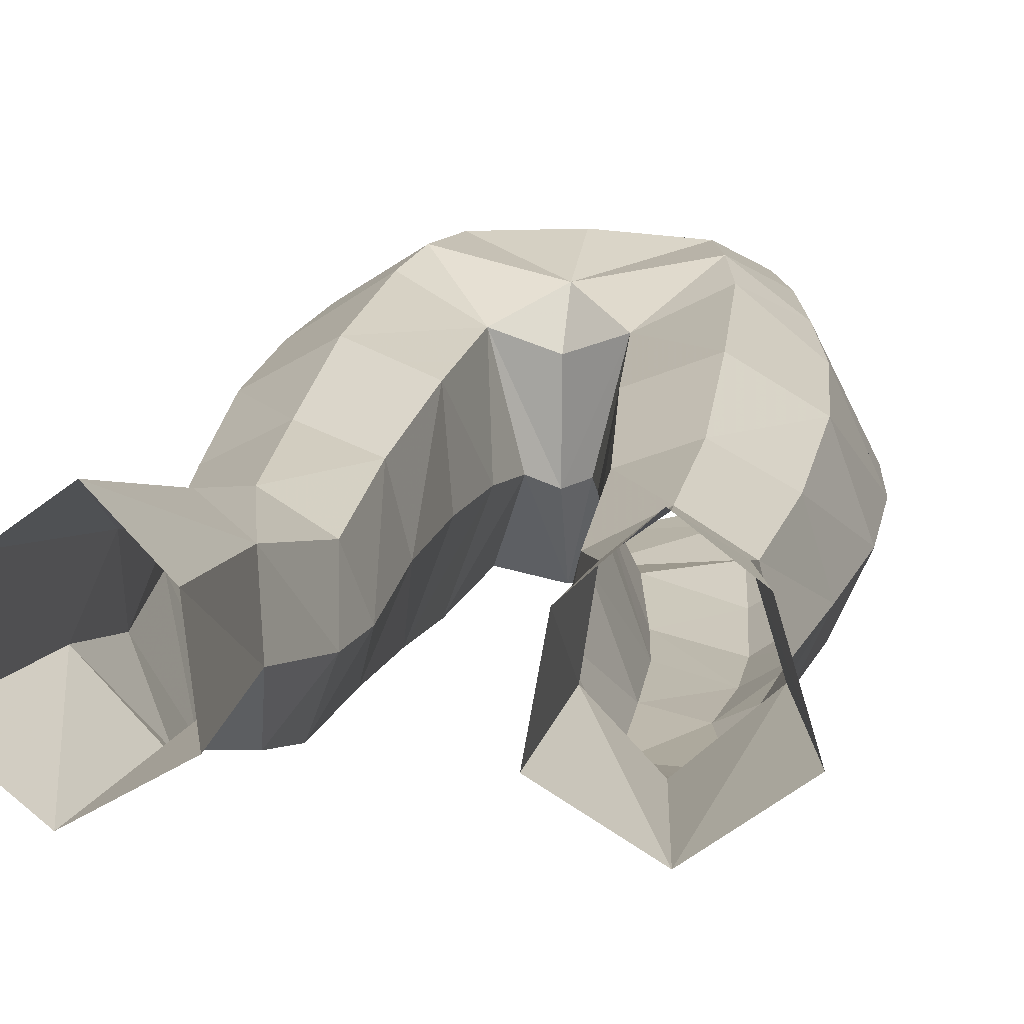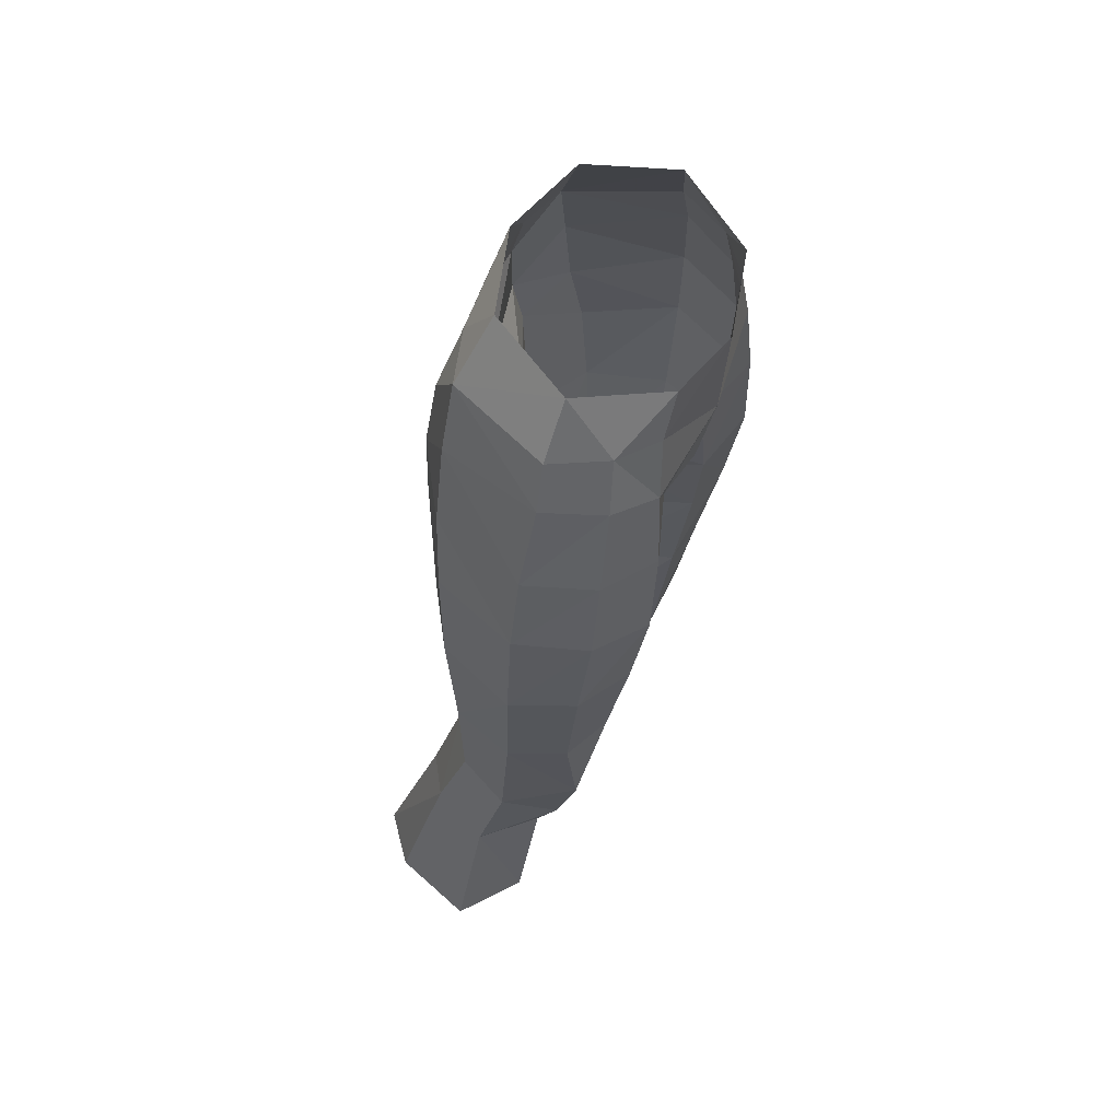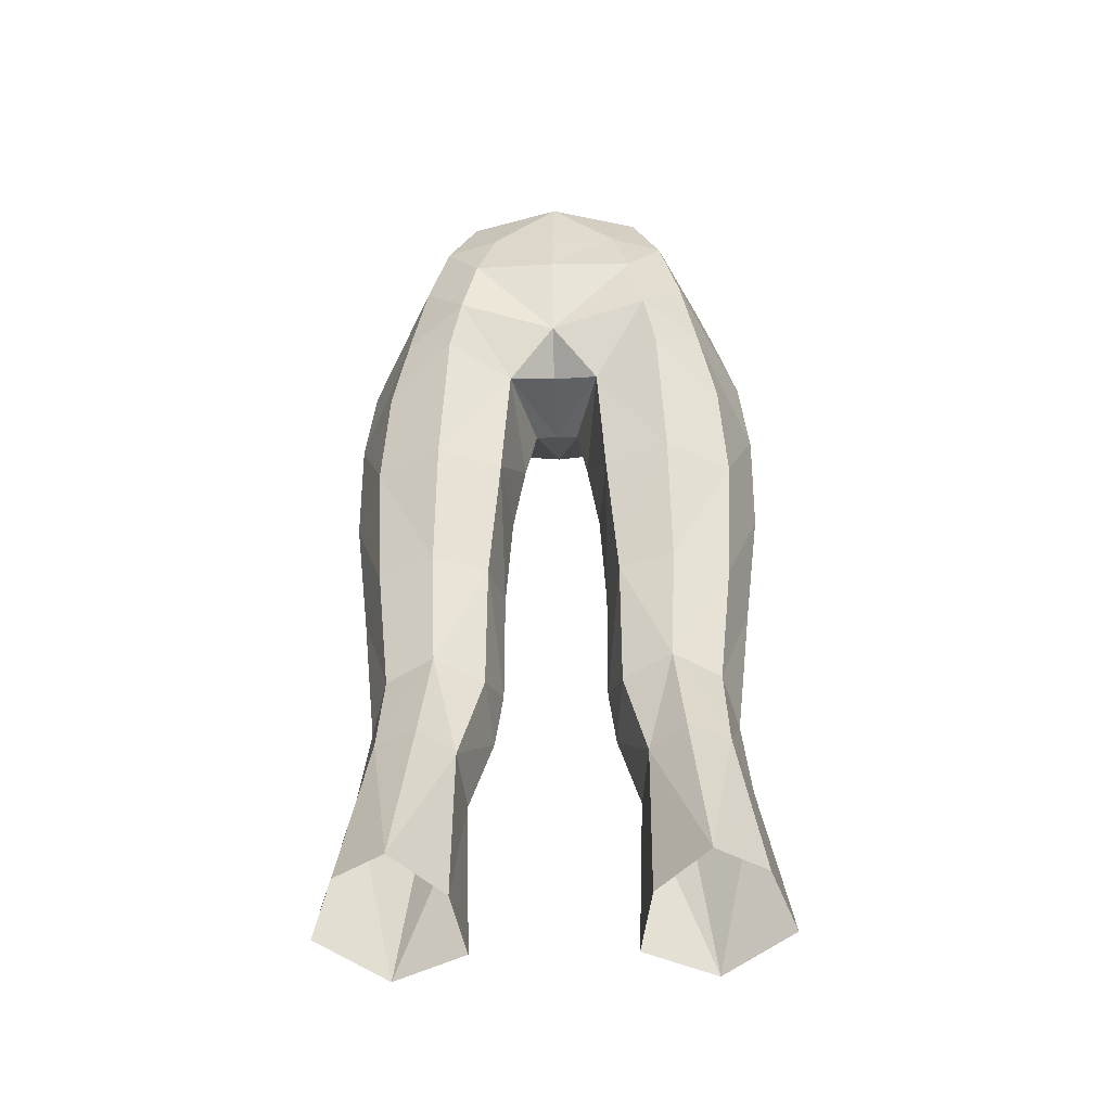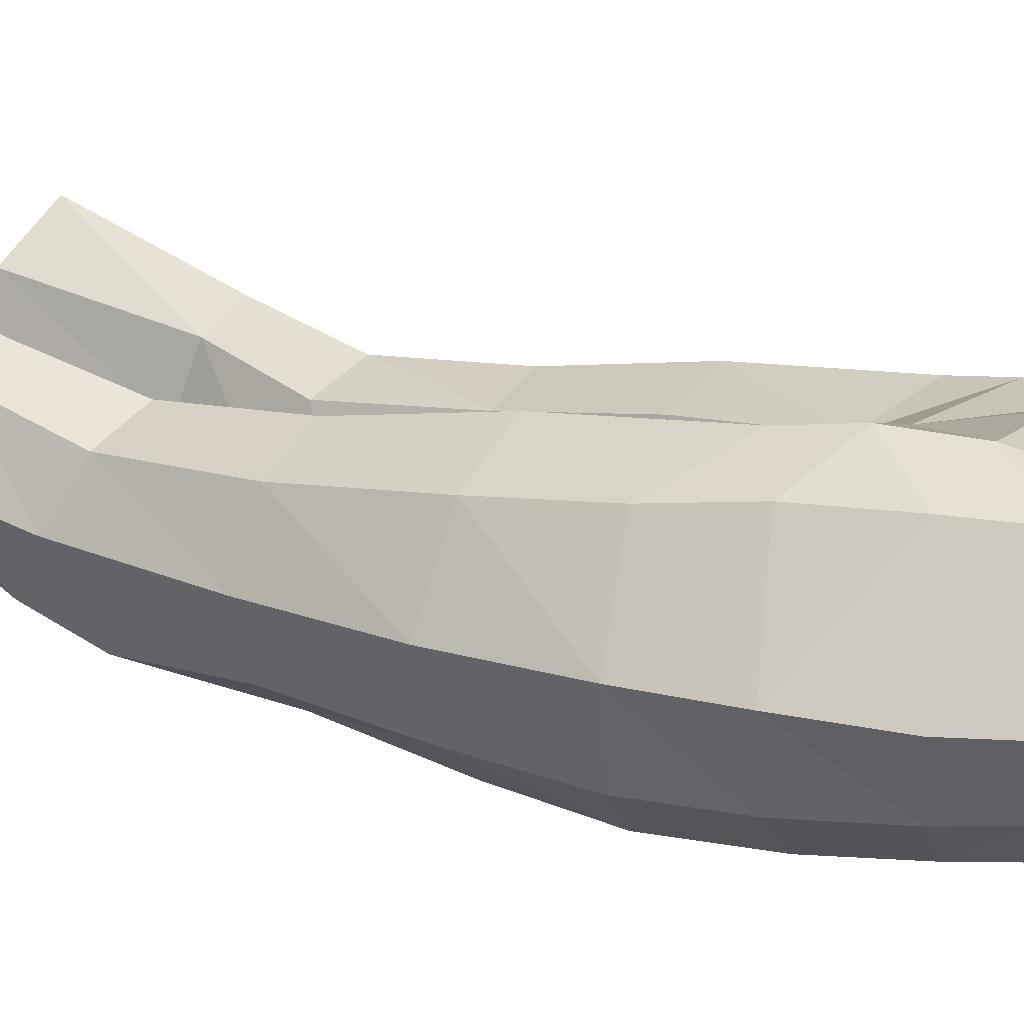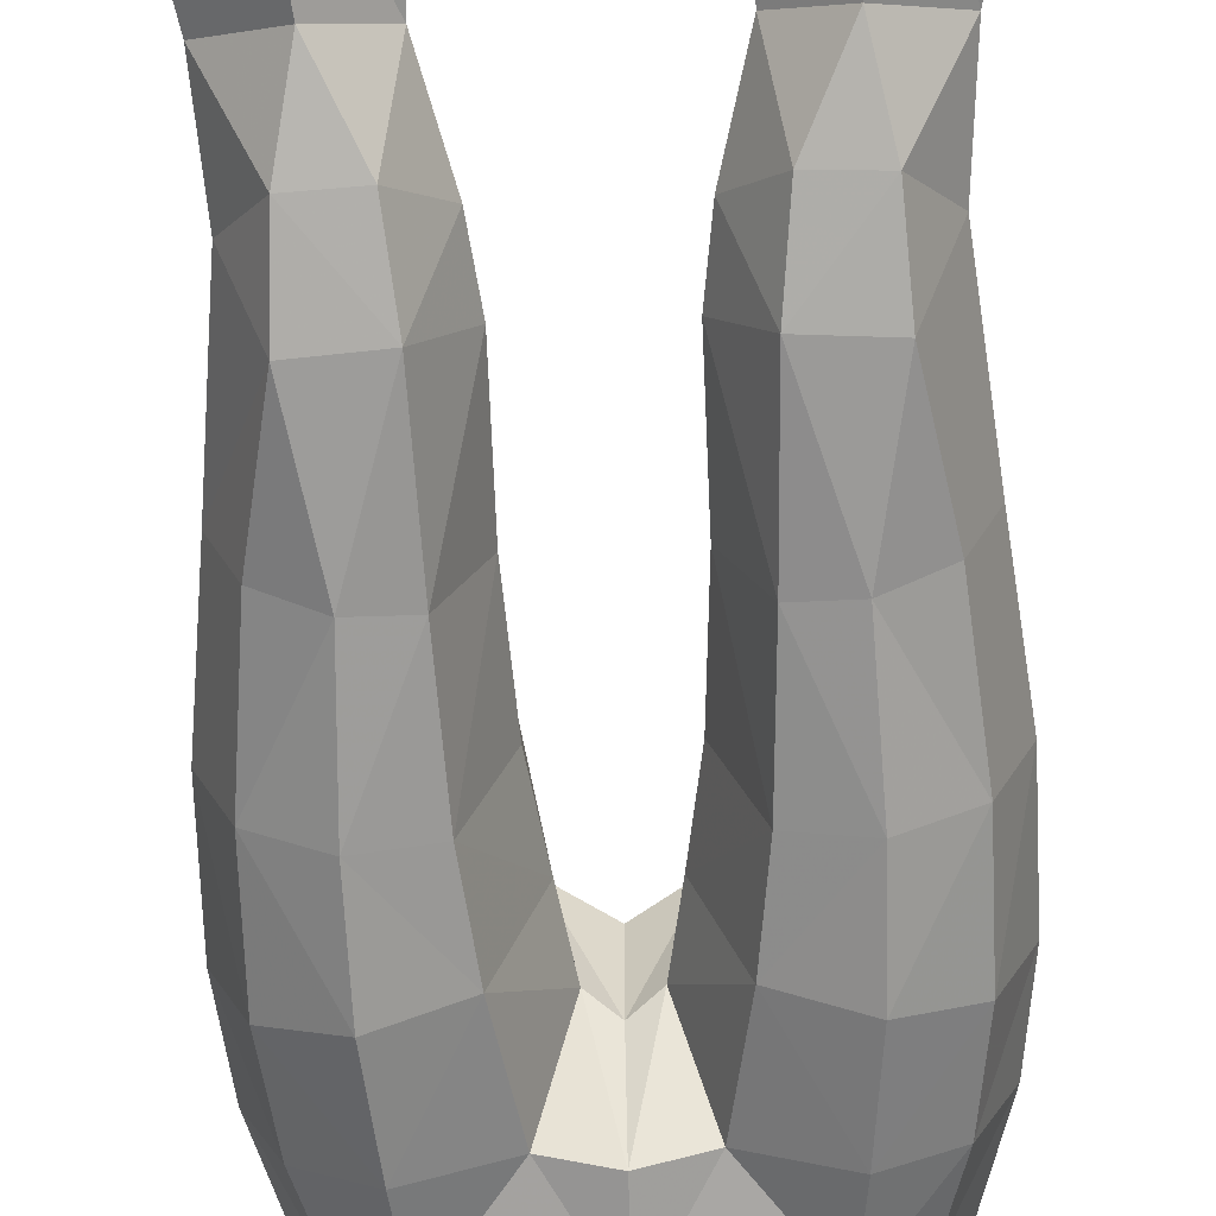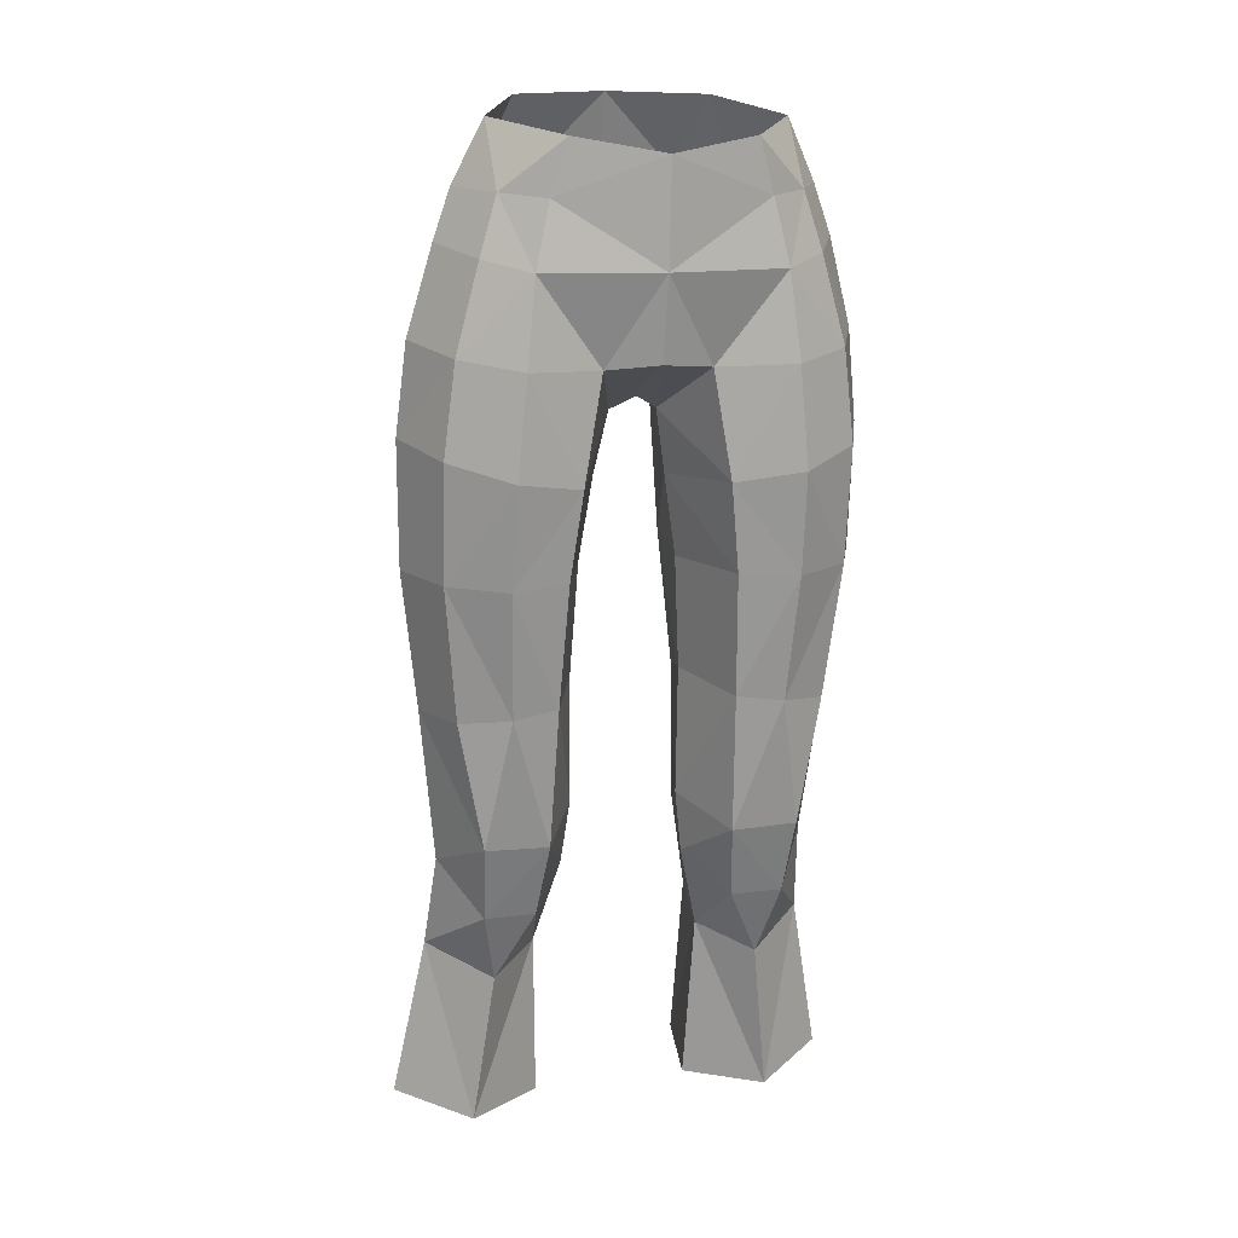
<metadata>
{"format":"obj","ext":"obj","renderer":"f3d","projection":"perspective","resolution":1024,"background":"white","views":[{"elev":18.5,"azim":-171.4,"up":"+Y"},{"elev":56.3,"azim":-67.6,"up":"+Z"},{"elev":-38.8,"azim":-177.9,"up":"+Z"},{"elev":10.3,"azim":-58.7,"up":"+Y"},{"elev":-59.0,"azim":-177.7,"up":"+Y"},{"elev":12.9,"azim":-16.3,"up":"+Z"}]}
</metadata>
<code>
g soulhunter_trousers_female_27650
v 6.034 2.669 28.33
v 6.905 4.25 22.3
v 5.071 5.639 22.36
v 4.536 3.552 28.36
v 3.244 2.647 27.96
v 3.202 3.964 21.79
v 2.982 0.4549 27.21
v 2.766 1.137 21.22
v 7.895 1.249 21.78
v 6.824 0.6157 27.43
v 6.431 -4.133 48.13
v 5.615 -4.073 51.16
v 4.119 -5.178 50.77
v 4.449 -5.386 47.78
v 7.848 -1.566 45.38
v 6.408 1.678 45.19
v 5.783 1.888 47.97
v 7.499 -1.768 48.54
v 6.786 -3.561 40.88
v 6.819 -4.043 44.92
v 4.774 -5.338 44.32
v 4.833 -4.744 40.79
v 1.994 2 41.37
v 1.682 -1.04 40.94
v 1.227 -1.225 43.83
v 1.69 1.991 45.97
v 1.81 -4.576 47.68
v 2.455 -4.63 43.95
v -0.005129 -2.119 46.53
v -0.005129 1.206 46.64
v 0.8098 -1.651 46.06
v -0.005129 -4.997 47.84
v -0.005129 -2.119 46.53
v 0.8098 -1.651 46.06
v -0.005129 -5.587 50.75
v 1.227 -1.225 43.83
v 3.62 3.185 48.97
v 3.081 2.945 51.33
v 5.141 1.827 50.97
v -0.005129 2.596 48.12
v -0.005129 3.148 51.24
v 2.403 2.169 53.74
v -0.005129 2.348 53.8
v 4.391 1.67 53.48
v 4.998 -2.337 55.44
v 6.046 -2.04 53.32
v 3.361 0.6361 56.1
v 2.423 1.522 31.66
v 4.192 2.407 32.12
v 2.403 1.654 36.61
v 4.385 2.427 36.6
v 3.196 -2.902 31.67
v 3.49 -2.014 29.05
v 5.297 -2.129 29.09
v 5.462 -3.022 31.78
v 5.932 1.483 31.73
v 7.176 -0.9573 36.21
v 6.305 -2.989 36.18
v 6.553 -0.3407 30.75
v 6.428 1.336 36.52
v 1.914 -0.7458 36.99
v 7.768 -1.32 41.04
v 6.673 1.54 41.43
v 4.055 3.026 46.93
v 4.315 2.915 41.48
v 4.999 -3.922 53.16
v 3.599 -4.996 53.01
v 3.037 -3.571 36.57
v 1.914 -0.7458 36.99
v 1.889 -0.5738 32.48
v 4.648 -3.866 36.38
v 2.832 -4.239 40.88
v 1.889 -0.5738 32.48
v 1.682 -1.04 40.94
v 6.645 -2.056 51.59
v -5.081 5.639 22.36
v -6.915 4.25 22.3
v -6.044 2.669 28.33
v -4.546 3.552 28.36
v -3.254 2.647 27.96
v -3.212 3.964 21.79
v -2.992 0.455 27.21
v -2.776 1.137 21.22
v -7.905 1.249 21.78
v -6.835 0.6157 27.43
v -4.129 -5.178 50.77
v -5.625 -4.073 51.16
v -6.441 -4.134 48.13
v -4.459 -5.386 47.78
v -5.794 1.888 47.97
v -6.418 1.678 45.19
v -7.859 -1.566 45.38
v -7.509 -1.768 48.54
v -4.784 -5.338 44.32
v -6.829 -4.043 44.92
v -6.796 -3.561 40.88
v -4.843 -4.744 40.79
v -1.238 -1.225 43.83
v -1.692 -1.04 40.94
v -2.005 2 41.37
v -1.7 1.991 45.97
v -2.465 -4.63 43.95
v -1.821 -4.576 47.68
v -0.8201 -1.651 46.06
v -0.8201 -1.651 46.06
v -1.238 -1.225 43.83
v -5.151 1.827 50.97
v -3.091 2.945 51.33
v -3.631 3.185 48.97
v -2.414 2.169 53.74
v -4.402 1.67 53.48
v -6.056 -2.04 53.32
v -5.009 -2.337 55.44
v -3.371 0.6361 56.1
v -4.202 2.407 32.12
v -2.434 1.522 31.66
v -4.395 2.427 36.6
v -2.414 1.654 36.61
v -5.307 -2.129 29.09
v -3.5 -2.014 29.05
v -3.206 -2.902 31.67
v -5.472 -3.022 31.78
v -5.942 1.483 31.73
v -6.316 -2.989 36.18
v -7.186 -0.9573 36.21
v -6.563 -0.3407 30.75
v -6.438 1.336 36.52
v -1.924 -0.7458 36.99
v -7.778 -1.32 41.04
v -6.684 1.54 41.43
v -4.325 2.915 41.48
v -4.065 3.026 46.93
v -3.609 -4.996 53.01
v -5.01 -3.922 53.16
v -1.899 -0.5738 32.48
v -1.924 -0.7458 36.99
v -3.047 -3.571 36.57
v -4.659 -3.866 36.38
v -2.843 -4.239 40.88
v -1.899 -0.5738 32.48
v -1.692 -1.04 40.94
v -6.656 -2.056 51.59
v 5.394 -0.4132 21.08
v 2.766 1.137 21.22
v 2.982 0.4549 27.21
v 4.733 -1.046 26.5
v -0.005129 1.56 56.21
v 3.044 -5.191 54.87
v 2.173 -0.3404 30.26
v 2.173 -0.3404 30.26
v -0.005128 -5.836 54.33
v -5.404 -0.4132 21.08
v -2.992 0.455 27.21
v -2.776 1.137 21.22
v -4.743 -1.046 26.5
v -3.054 -5.191 54.87
v -2.183 -0.3404 30.26
v -2.183 -0.3404 30.26
f 1 2 3
f 3 4 1
f 5 4 3
f 3 6 5
f 7 5 6
f 6 8 7
f 9 2 1
f 1 10 9
f 11 12 13
f 13 14 11
f 15 16 17
f 17 18 15
f 19 20 21
f 21 22 19
f 23 24 25
f 25 26 23
f 14 27 28
f 28 21 14
f 29 30 26
f 26 31 29
f 32 33 34
f 34 27 32
f 35 32 27
f 27 13 35
f 28 27 34
f 34 36 28
f 37 38 39
f 39 17 37
f 38 37 40
f 40 41 38
f 42 38 41
f 41 43 42
f 38 42 44
f 44 39 38
f 45 46 44
f 44 47 45
f 5 48 49
f 49 4 5
f 50 51 49
f 49 48 50
f 52 53 54
f 54 55 52
f 1 4 49
f 49 56 1
f 57 58 55
f 55 59 57
f 60 56 49
f 49 51 60
f 61 24 23
f 23 50 61
f 62 57 60
f 60 63 62
f 26 64 65
f 65 23 26
f 66 67 13
f 13 12 66
f 68 69 70
f 70 52 68
f 50 23 65
f 65 51 50
f 19 22 71
f 71 58 19
f 22 72 68
f 68 71 22
f 51 65 63
f 63 60 51
f 50 48 73
f 73 61 50
f 57 59 56
f 56 60 57
f 72 74 69
f 69 68 72
f 15 62 63
f 63 16 15
f 20 11 14
f 14 21 20
f 28 72 22
f 22 21 28
f 16 63 65
f 65 64 16
f 72 28 36
f 36 74 72
f 18 75 12
f 12 11 18
f 62 15 20
f 20 19 62
f 12 75 46
f 46 66 12
f 58 57 62
f 62 19 58
f 15 18 11
f 11 20 15
f 76 77 78
f 78 79 76
f 76 79 80
f 80 81 76
f 81 80 82
f 82 83 81
f 78 77 84
f 84 85 78
f 86 87 88
f 88 89 86
f 90 91 92
f 92 93 90
f 94 95 96
f 96 97 94
f 98 99 100
f 100 101 98
f 102 103 89
f 89 94 102
f 101 30 29
f 29 104 101
f 105 33 32
f 32 103 105
f 103 32 35
f 35 86 103
f 105 103 102
f 102 106 105
f 107 108 109
f 109 90 107
f 40 109 108
f 108 41 40
f 41 108 110
f 110 43 41
f 111 110 108
f 108 107 111
f 111 112 113
f 113 114 111
f 115 116 80
f 80 79 115
f 115 117 118
f 118 116 115
f 119 120 121
f 121 122 119
f 115 79 78
f 78 123 115
f 122 124 125
f 125 126 122
f 115 123 127
f 127 117 115
f 100 99 128
f 128 118 100
f 127 125 129
f 129 130 127
f 131 132 101
f 101 100 131
f 86 133 134
f 134 87 86
f 135 136 137
f 137 121 135
f 131 100 118
f 118 117 131
f 138 97 96
f 96 124 138
f 137 139 97
f 97 138 137
f 130 131 117
f 117 127 130
f 140 116 118
f 118 128 140
f 123 126 125
f 125 127 123
f 136 141 139
f 139 137 136
f 130 129 92
f 92 91 130
f 89 88 95
f 95 94 89
f 97 139 102
f 102 94 97
f 131 130 91
f 91 132 131
f 106 102 139
f 139 141 106
f 87 142 93
f 93 88 87
f 95 92 129
f 129 96 95
f 112 142 87
f 87 134 112
f 129 125 124
f 124 96 129
f 88 93 92
f 92 95 88
f 10 143 9
f 144 143 145
f 145 143 146
f 64 17 16
f 64 26 37
f 37 26 40
f 13 27 14
f 64 37 17
f 39 18 17
f 18 39 75
f 39 44 75
f 42 43 147
f 148 67 66
f 13 67 35
f 44 42 47
f 26 30 40
f 149 145 53
f 1 56 59
f 150 48 5
f 52 149 53
f 53 146 54
f 146 10 54
f 54 59 55
f 5 7 150
f 71 52 55
f 70 149 52
f 145 146 53
f 10 59 54
f 10 1 59
f 47 42 147
f 146 143 10
f 67 151 35
f 67 148 151
f 46 75 44
f 26 25 31
f 73 48 150
f 46 45 66
f 45 148 66
f 71 55 58
f 68 52 71
f 84 152 85
f 153 152 154
f 155 152 153
f 91 90 132
f 109 101 132
f 40 101 109
f 89 103 86
f 90 109 132
f 90 93 107
f 142 107 93
f 142 111 107
f 147 43 110
f 134 133 156
f 35 133 86
f 114 110 111
f 40 30 101
f 120 153 157
f 126 123 78
f 80 116 158
f 120 157 121
f 119 155 120
f 119 85 155
f 122 126 119
f 158 82 80
f 122 121 138
f 121 157 135
f 120 155 153
f 119 126 85
f 126 78 85
f 147 110 114
f 85 152 155
f 35 151 133
f 151 156 133
f 111 142 112
f 104 98 101
f 158 116 140
f 134 113 112
f 134 156 113
f 124 122 138
f 138 121 137

</code>
